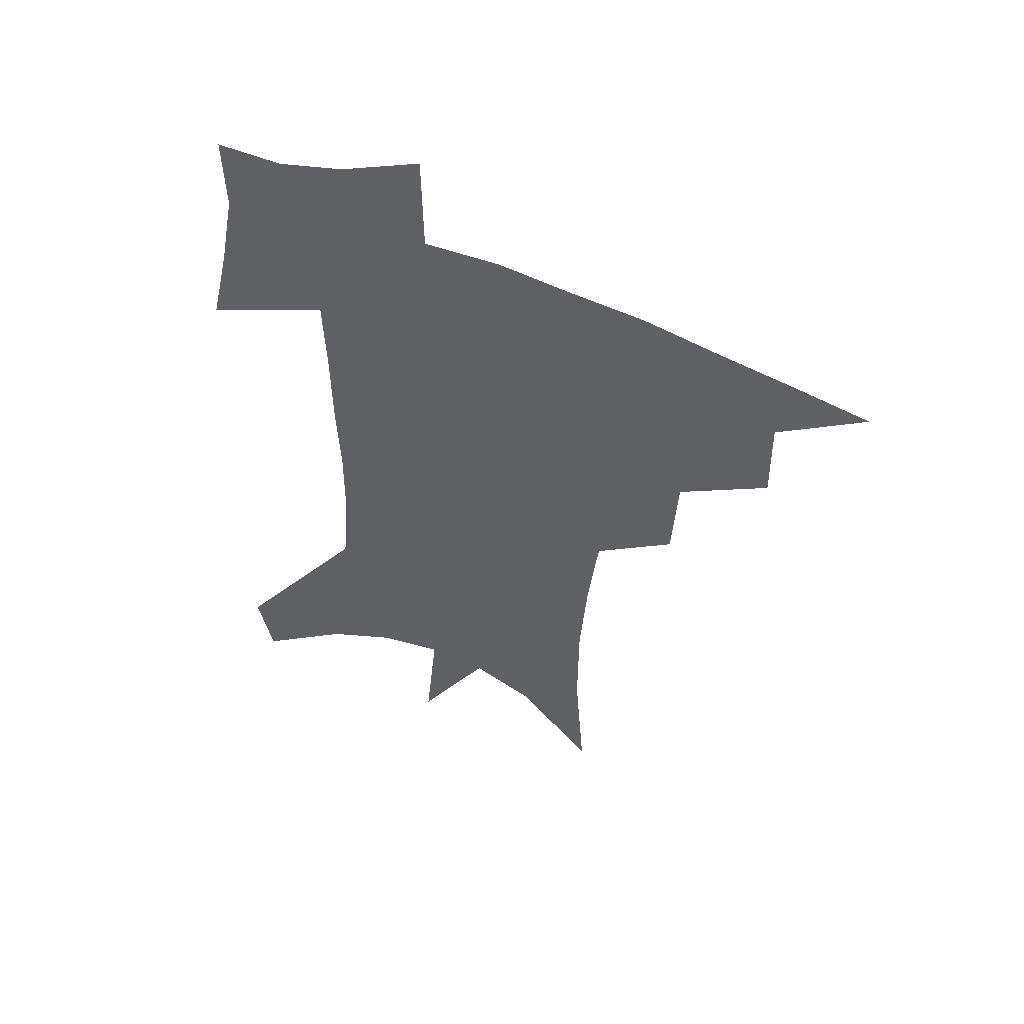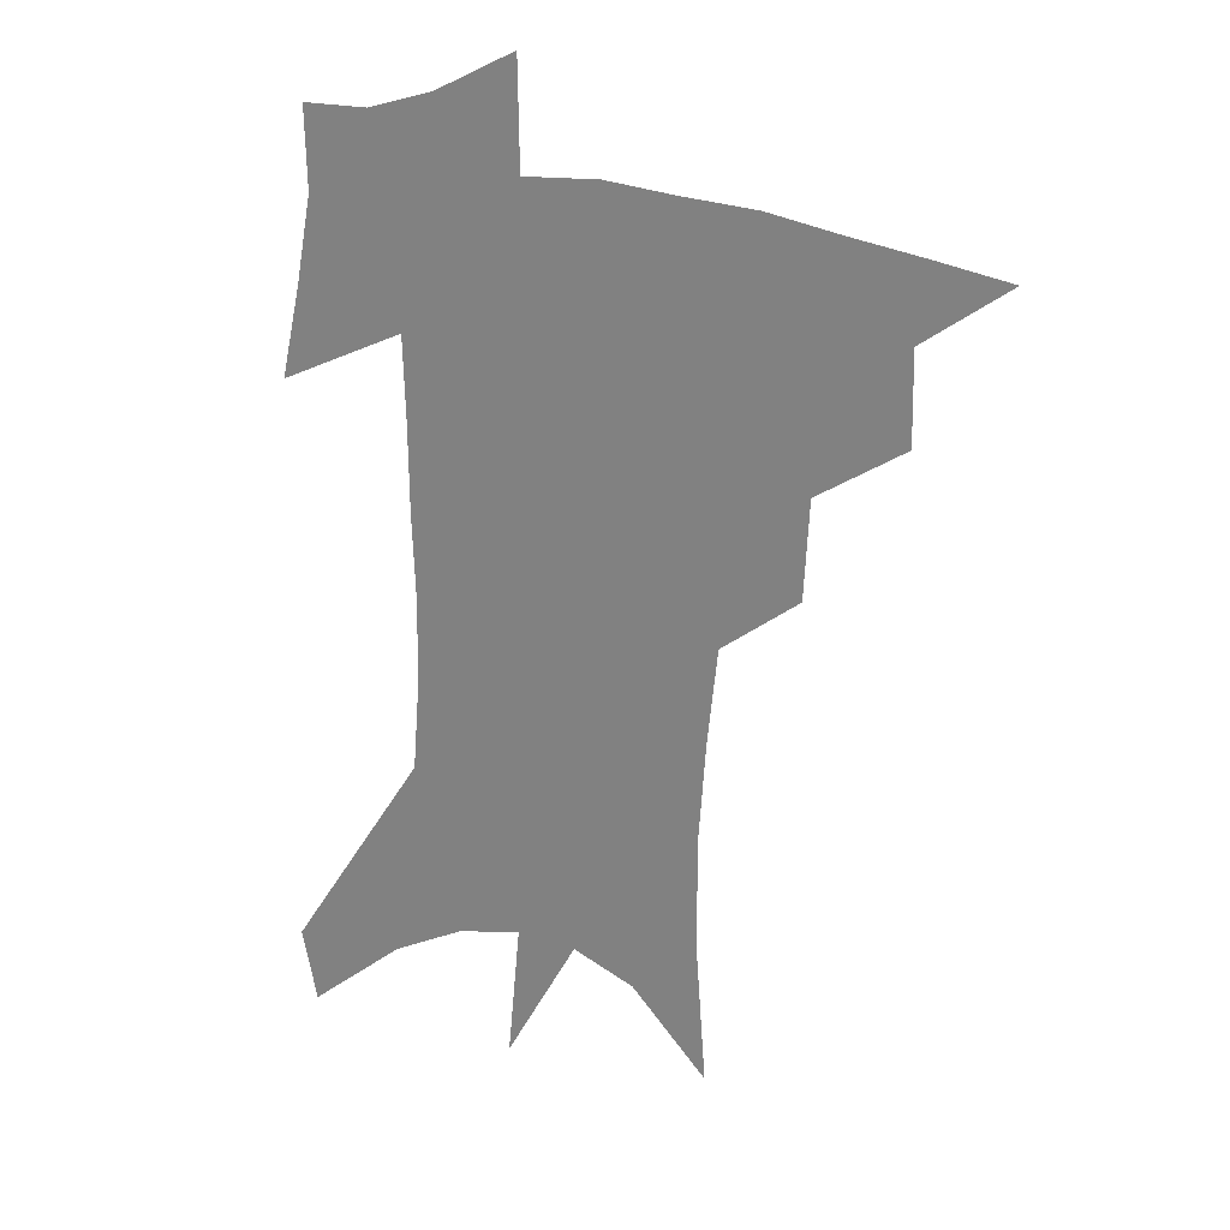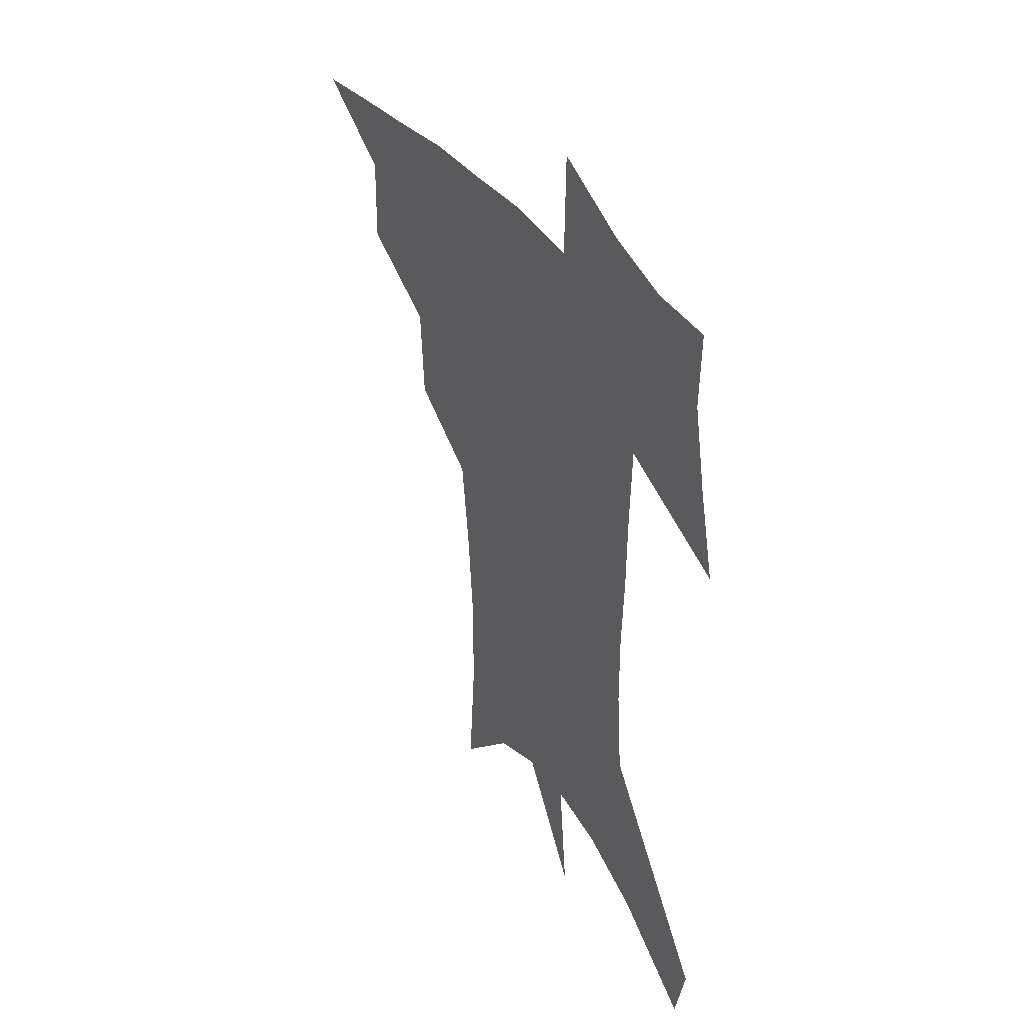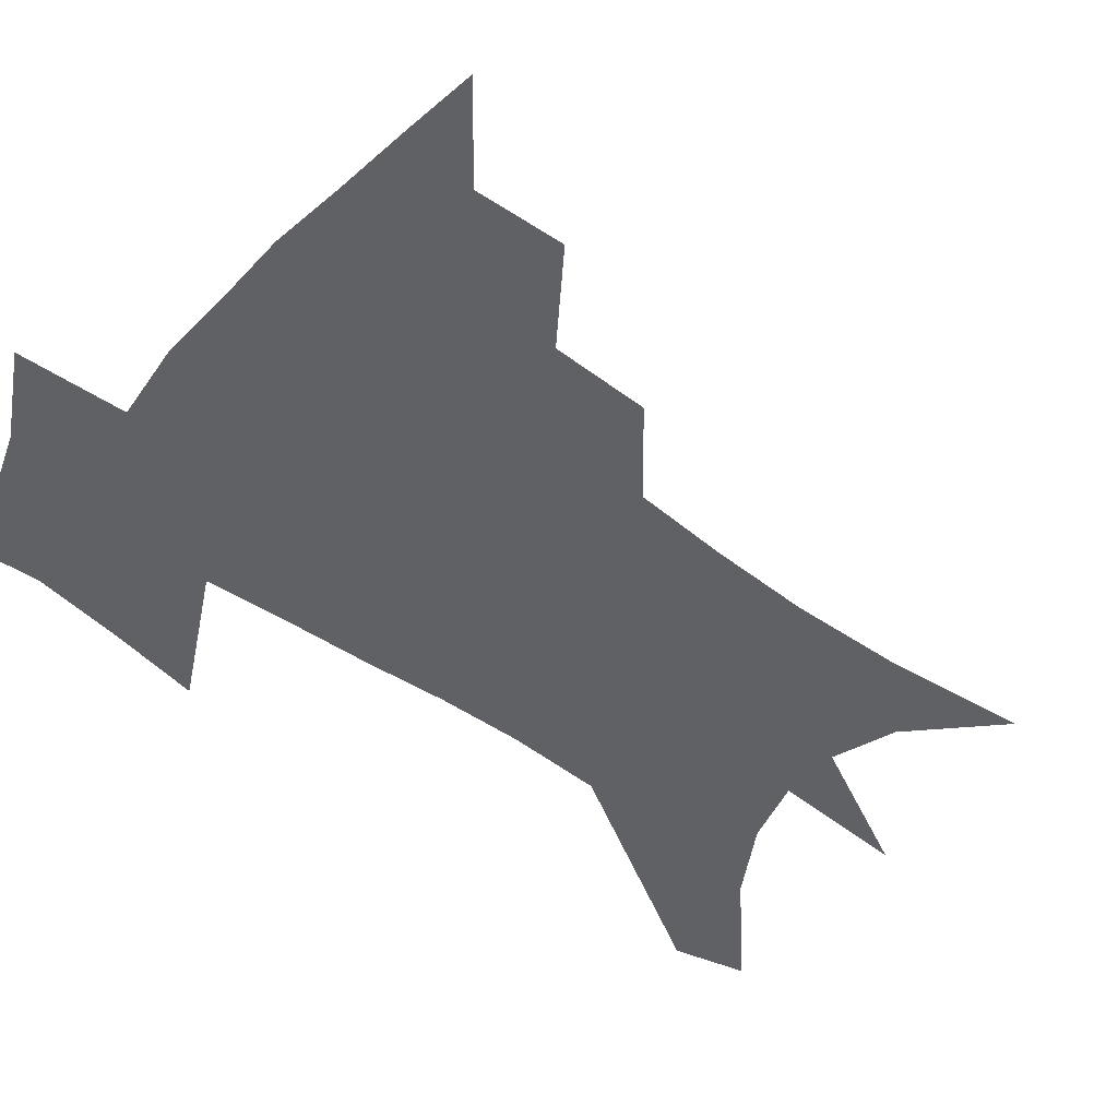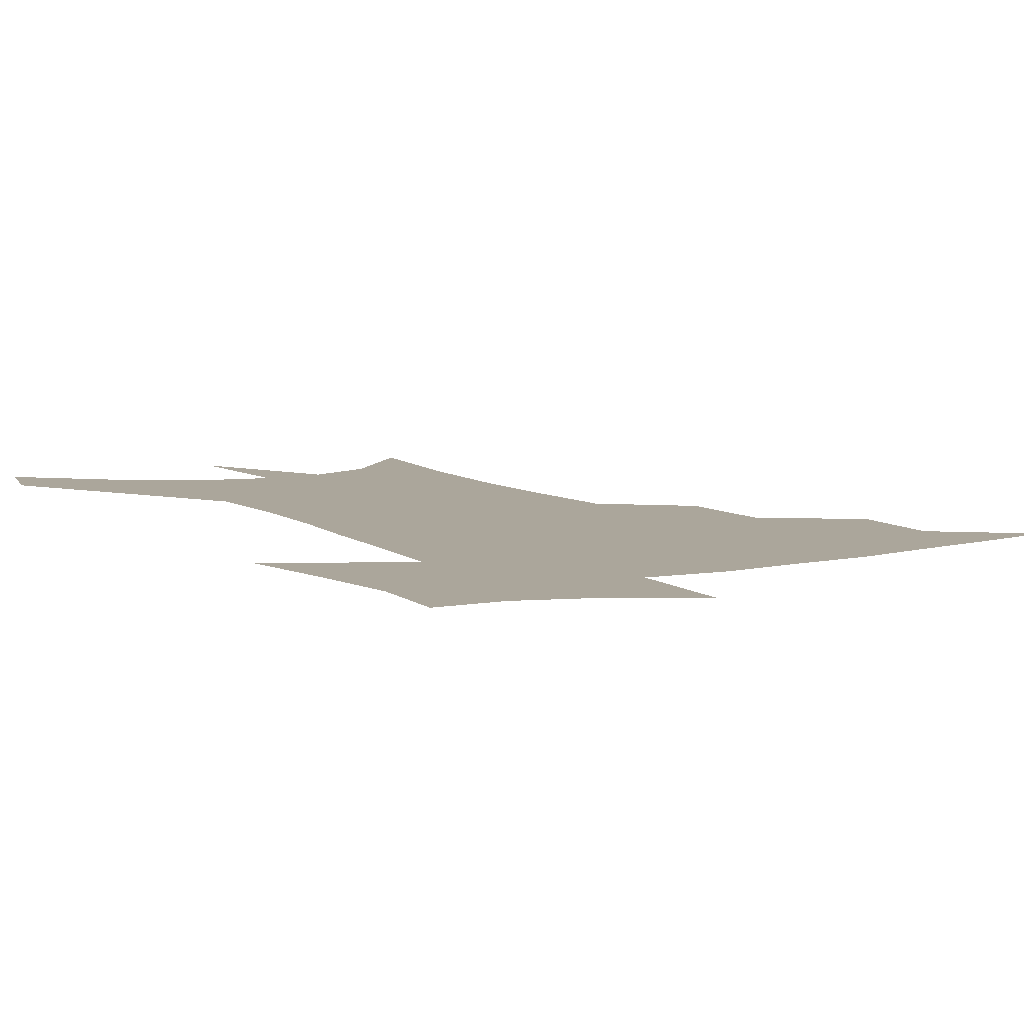
<metadata>
{"format":"obj","ext":"obj","renderer":"f3d","projection":"perspective","resolution":1024,"background":"white","views":[{"elev":55.4,"azim":-155.8,"up":"+Y"},{"elev":24.3,"azim":-153.8,"up":"+Y"},{"elev":41.7,"azim":57.3,"up":"+Y"},{"elev":-47.8,"azim":-127.5,"up":"+Z"},{"elev":7.9,"azim":151.5,"up":"+Z"}]}
</metadata>
<code>
v 466 438 0
v 496.1 382.8 0
v 496.7 415.1 0
v 492.7 442 0
v 529.6 326.5 0
v 527.7 361.8 0
v 526 392.3 0
v 524 419.6 0
v 520.2 445.8 0
v 560.2 139.8 0
v 564.1 192.4 0
v 564 233.6 0
v 561.5 269.7 0
v 557.8 304.4 0
v 555.5 340.1 0
v 553.8 370.4 0
v 552.3 397.5 0
v 550 423 0
v 546.3 450 0
v 588 169.4 0
v 587.5 210.8 0
v 585.6 248.3 0
v 583.2 283.4 0
v 580.4 314.9 0
v 578.8 346.1 0
v 577.7 373.9 0
v 577.4 401.1 0
v 575.5 425.5 0
v 573.7 451.3 0
v 610.6 178.4 0
v 608.4 216.3 0
v 606.1 249.1 0
v 603.7 288.6 0
v 602 317.5 0
v 601.2 349.2 0
v 600.9 376.3 0
v 601.1 402.4 0
v 601.3 426.5 0
v 599.5 453.2 0
v 637.2 129.6 0
v 632.5 179.3 0
v 629.1 219.3 0
v 626.4 254.4 0
v 624.4 288.8 0
v 623.2 320.9 0
v 623.3 348.6 0
v 623.4 377.9 0
v 624.4 402.1 0
v 625.6 426.4 0
v 627.3 450.9 0
v 627.8 489.8 0
v 656 173.6 0
v 651 214.6 0
v 647.2 251 0
v 646.1 282.4 0
v 645.9 312.9 0
v 646.4 342 0
v 646.2 373.2 0
v 647.3 400.1 0
v 648.8 424.6 0
v 651.9 448 0
v 657.5 474.3 0
v 682.6 159 0
v 677.2 199.3 0
v 672.7 235.3 0
v 669.9 270 0
v 669.5 301.3 0
v 670.7 331 0
v 671 363.3 0
v 671.9 393.8 0
v 671.4 421.1 0
v 674.3 444.2 0
v 681.6 466.6 0
v 718.1 128.6 0
v 723.6 155.2 0
v 718.1 371.3 0
v 710.6 405.2 0
v 704.7 436.6 0
v 705.4 465.9 0
f 3 4 1
f 6 7 2
f 2 7 3
f 7 8 3
f 3 8 4
f 8 9 4
f 14 15 5
f 5 15 6
f 15 16 6
f 6 16 7
f 16 17 7
f 7 17 8
f 17 18 8
f 8 18 9
f 18 19 9
f 10 20 11
f 20 21 11
f 11 21 12
f 21 22 12
f 12 22 13
f 22 23 13
f 13 23 14
f 23 24 14
f 14 24 15
f 24 25 15
f 15 25 16
f 25 26 16
f 16 26 17
f 26 27 17
f 17 27 18
f 27 28 18
f 18 28 19
f 28 29 19
f 20 30 21
f 30 31 21
f 21 31 22
f 31 32 22
f 22 32 23
f 32 33 23
f 23 33 24
f 33 34 24
f 24 34 25
f 34 35 25
f 25 35 26
f 35 36 26
f 26 36 27
f 36 37 27
f 27 37 28
f 37 38 28
f 28 38 29
f 38 39 29
f 40 41 30
f 30 41 31
f 41 42 31
f 31 42 32
f 42 43 32
f 32 43 33
f 43 44 33
f 33 44 34
f 44 45 34
f 34 45 35
f 45 46 35
f 35 46 36
f 46 47 36
f 36 47 37
f 47 48 37
f 37 48 38
f 48 49 38
f 38 49 39
f 49 50 39
f 41 52 42
f 52 53 42
f 42 53 43
f 53 54 43
f 43 54 44
f 54 55 44
f 44 55 45
f 55 56 45
f 45 56 46
f 56 57 46
f 46 57 47
f 57 58 47
f 47 58 48
f 58 59 48
f 48 59 49
f 59 60 49
f 49 60 50
f 60 61 50
f 50 61 51
f 61 62 51
f 52 63 53
f 63 64 53
f 53 64 54
f 64 65 54
f 54 65 55
f 65 66 55
f 55 66 56
f 66 67 56
f 56 67 57
f 67 68 57
f 57 68 58
f 68 69 58
f 58 69 59
f 69 70 59
f 59 70 60
f 70 71 60
f 60 71 61
f 71 72 61
f 61 72 62
f 72 73 62
f 63 74 64
f 74 75 64
f 64 75 65
f 70 76 71
f 76 77 71
f 71 77 72
f 77 78 72
f 72 78 73
f 78 79 73

</code>
